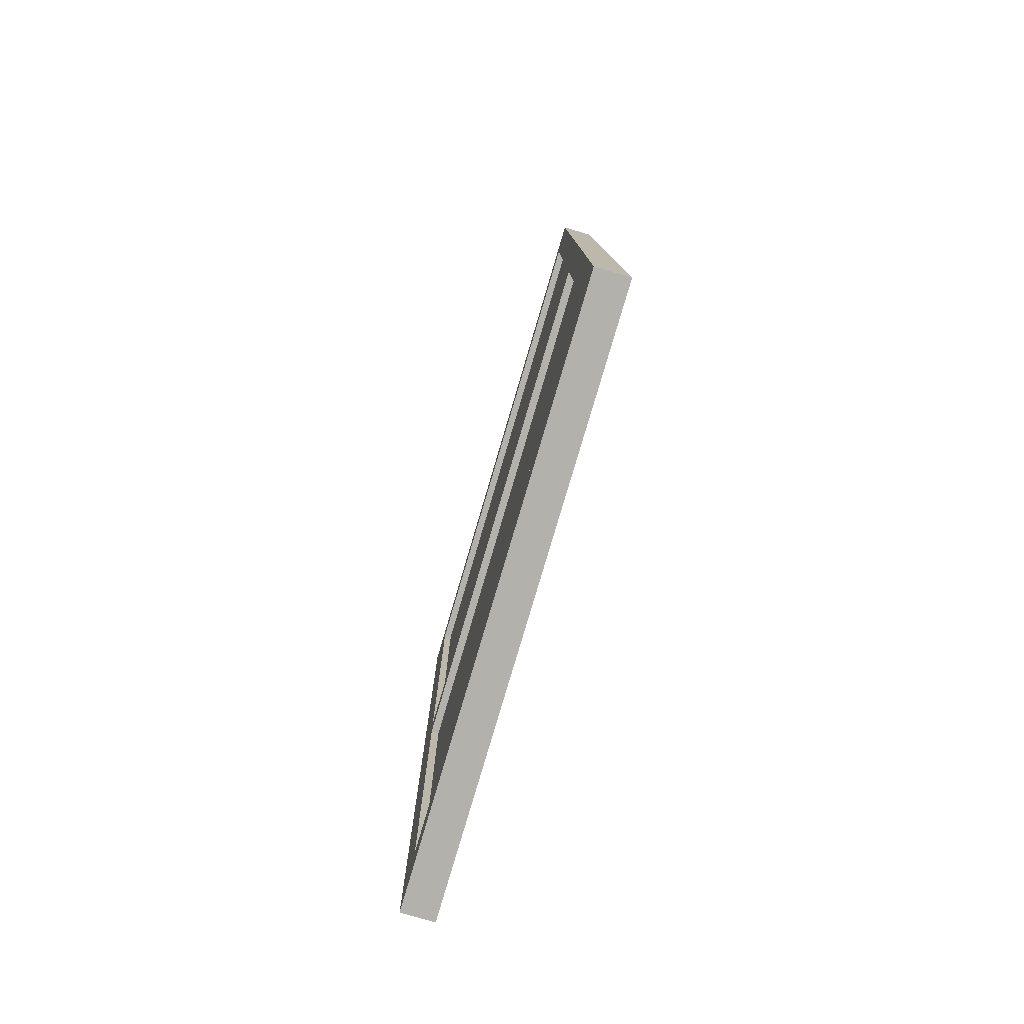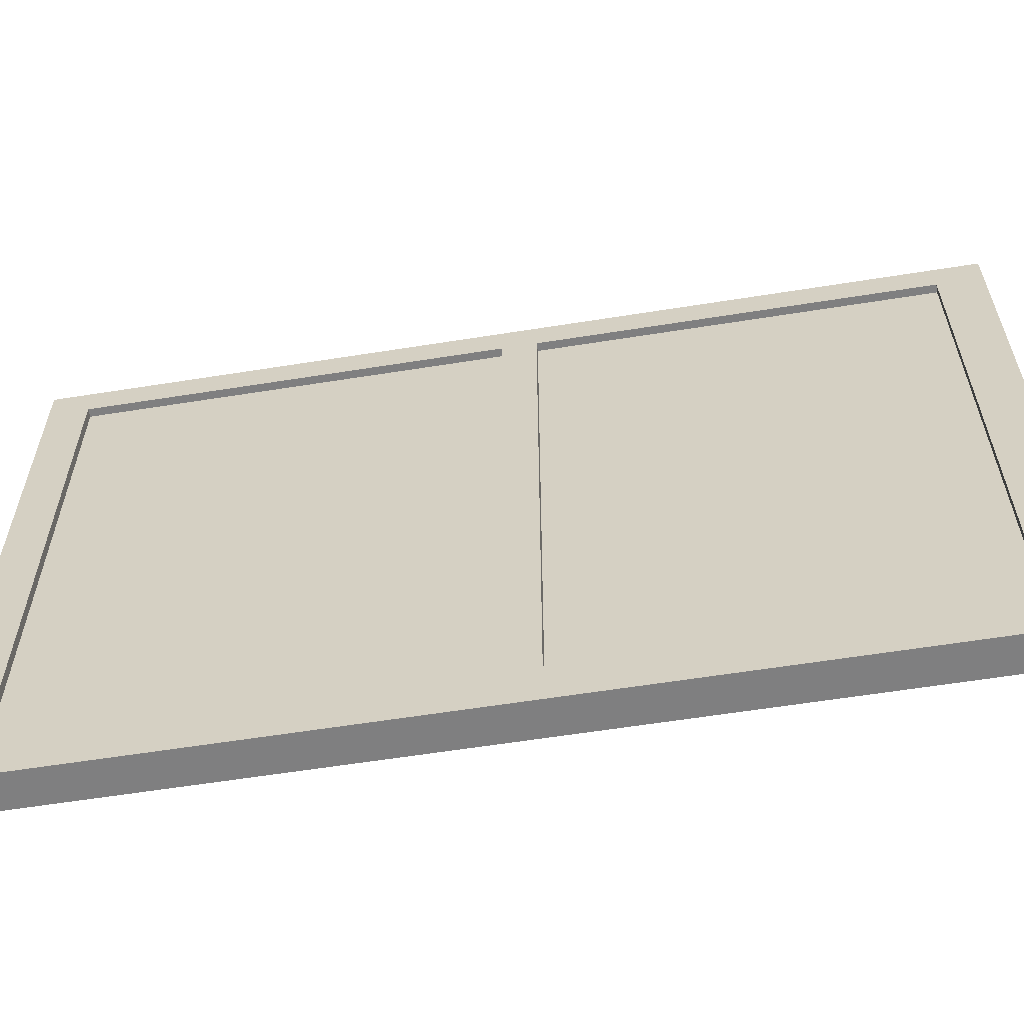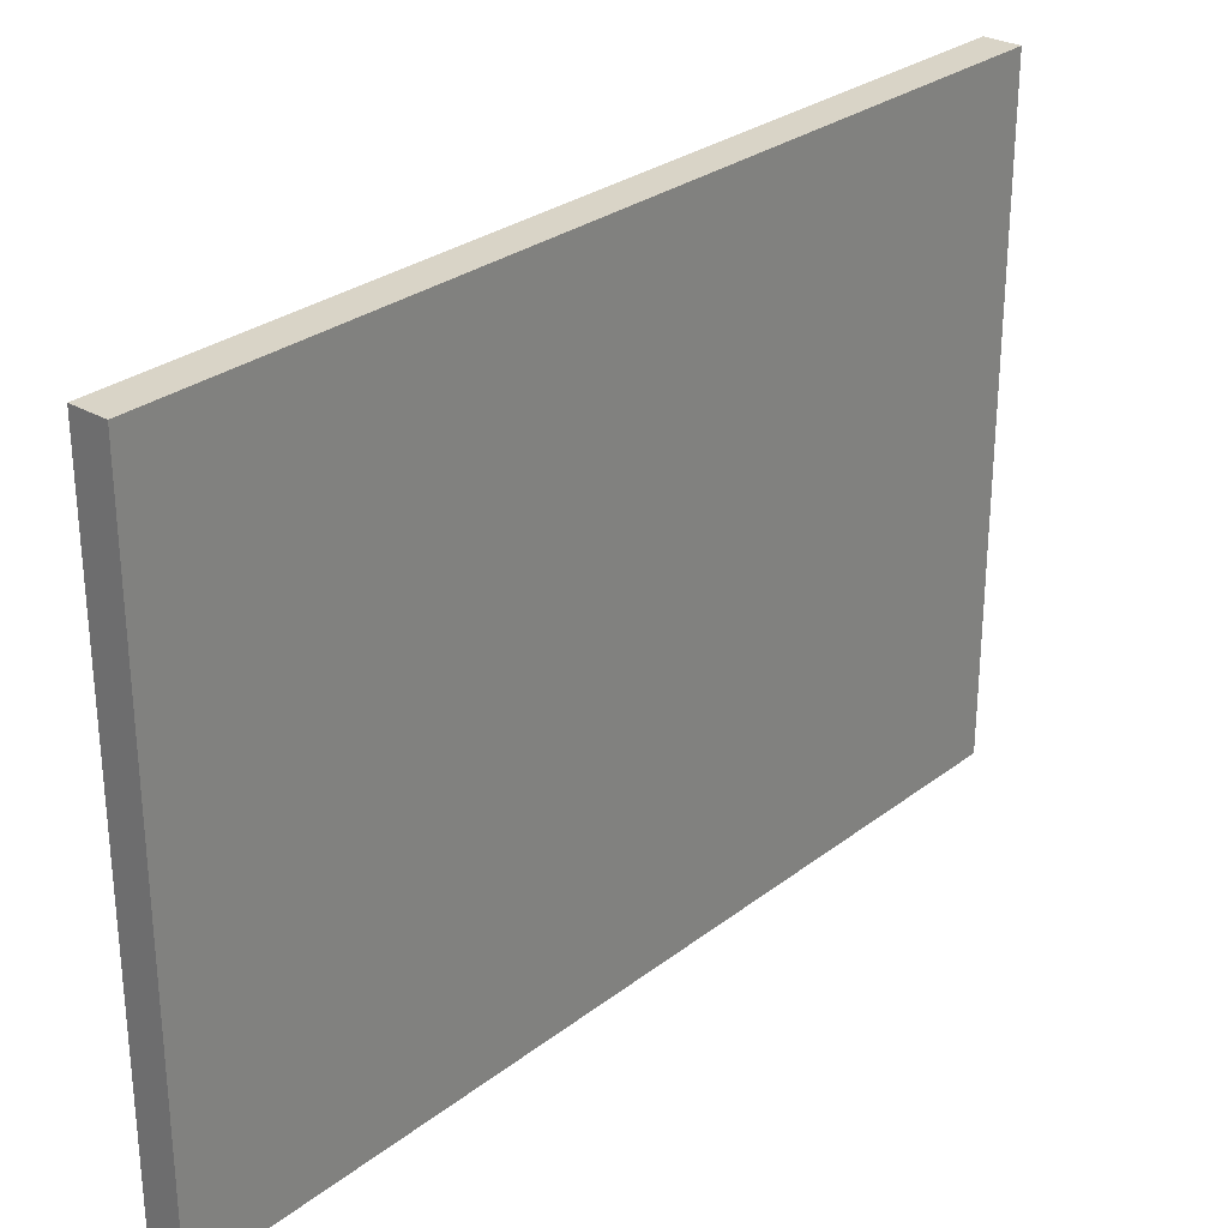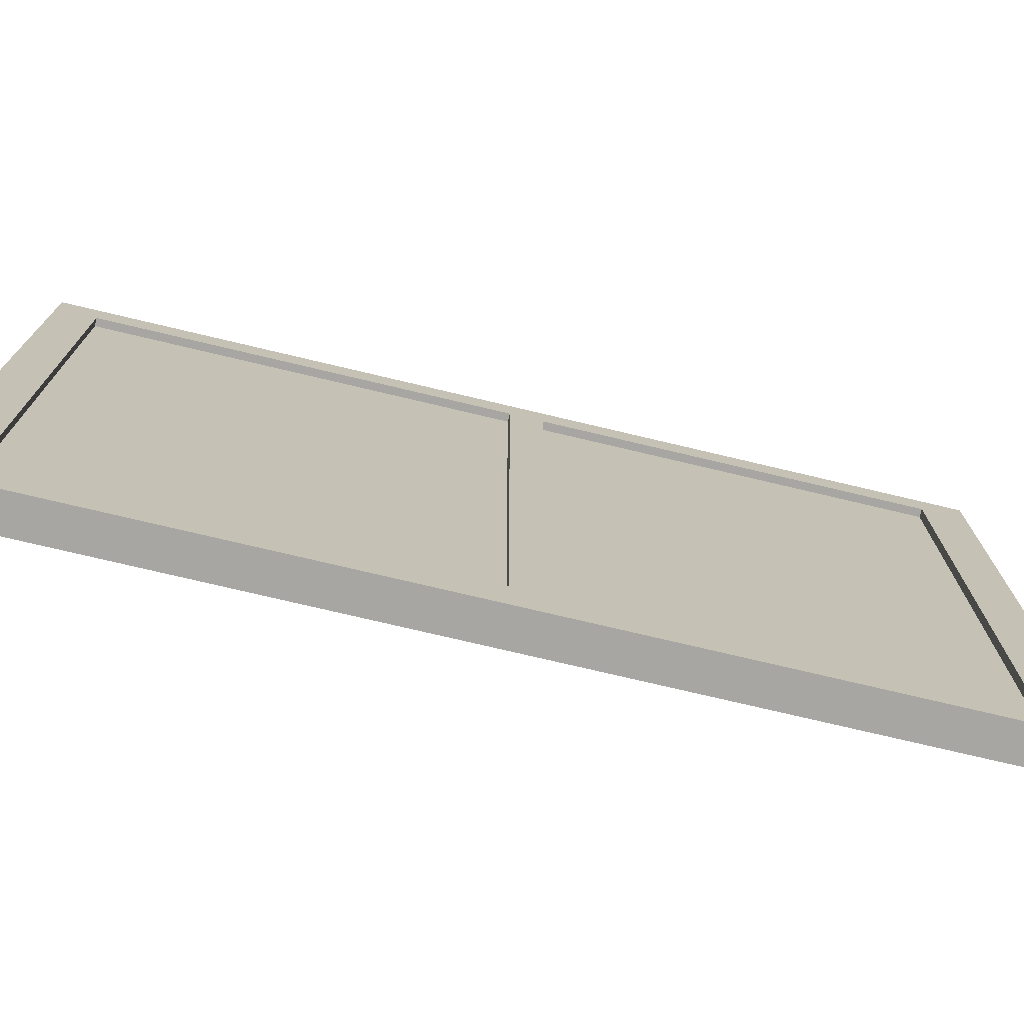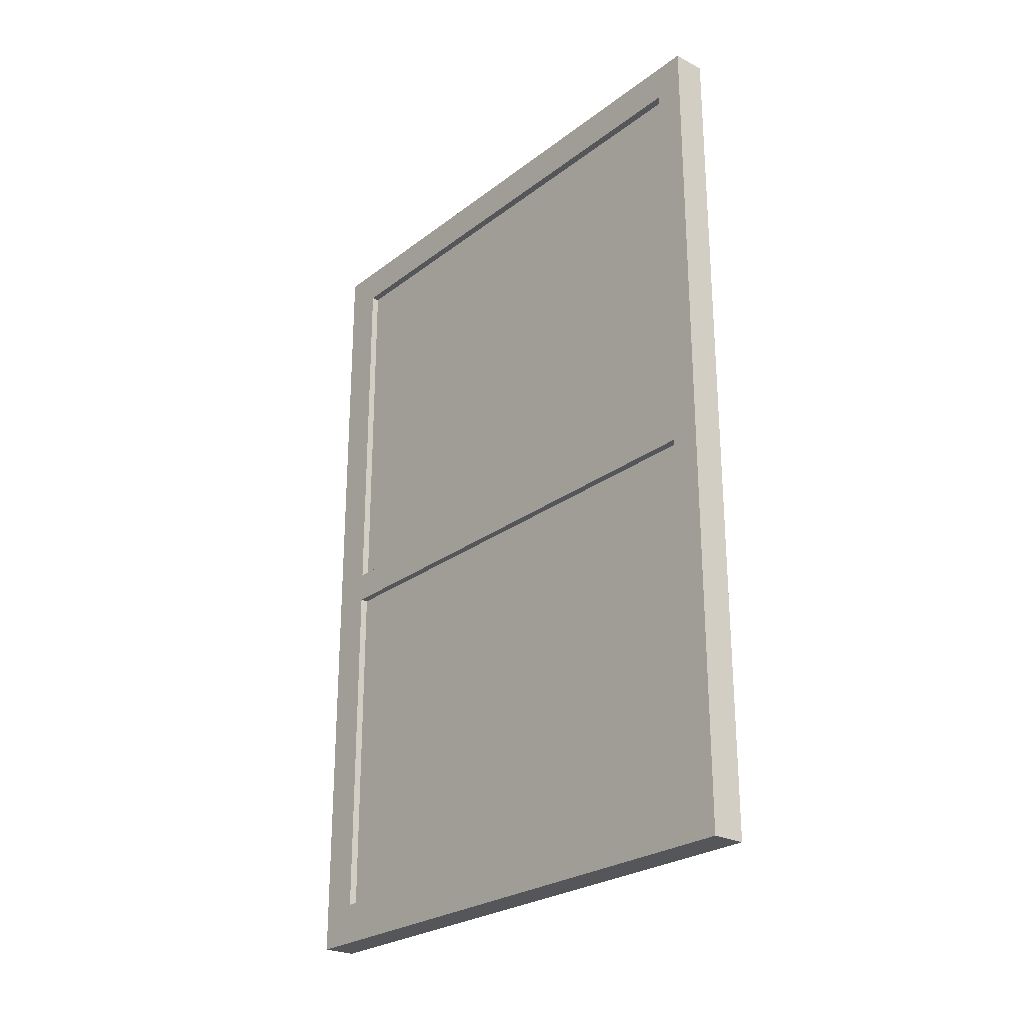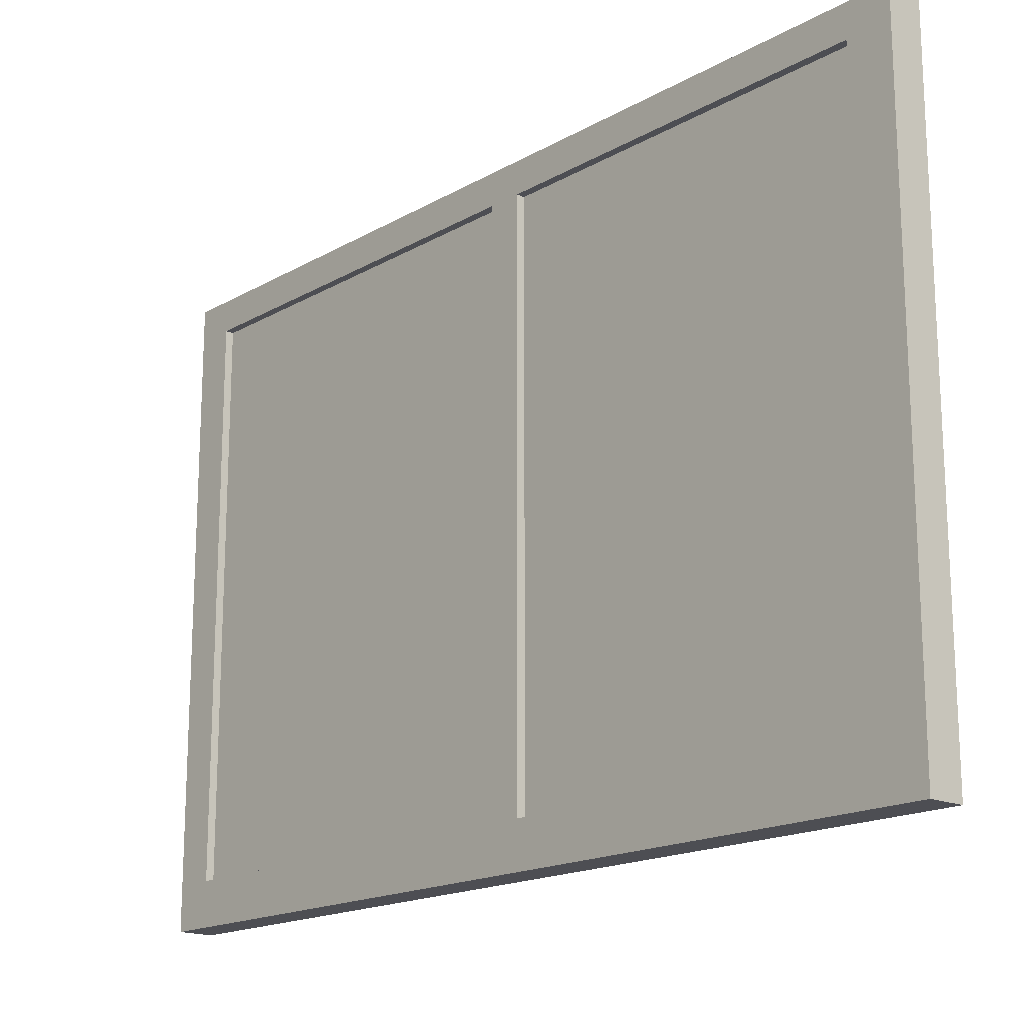
<metadata>
{"format":"obj","ext":"obj","renderer":"f3d","projection":"perspective","resolution":1024,"background":"white","views":[{"elev":-79.1,"azim":163.6,"up":"+Z"},{"elev":-59.9,"azim":99.3,"up":"+Y"},{"elev":28.5,"azim":-138.8,"up":"+Y"},{"elev":-74.2,"azim":76.6,"up":"+Y"},{"elev":-25.5,"azim":140.3,"up":"+Z"},{"elev":-17.3,"azim":138.3,"up":"+Y"}]}
</metadata>
<code>
o Cube
v -0.1107 2.569 -3.685
v -0.1107 -2.569 -3.685
v -0.1107 2.569 3.685
v -0.1107 -2.569 3.685
v 0.1107 2.569 -3.685
v 0.1107 -2.569 -3.685
v 0.1107 2.569 3.685
v 0.1107 -2.569 3.685
v -0.1107 2.308 -3.685
v 0.1107 2.308 3.685
v -0.1107 2.308 3.685
v 0.1107 2.308 -3.685
v 0.1107 -2.569 3.366
v -0.1107 2.569 3.366
v 0.1107 2.569 3.366
v -0.1107 -2.569 3.366
v -0.1107 2.308 3.366
v 0.1107 2.308 3.366
v 0.1107 2.569 -3.323
v -0.1107 -2.569 -3.323
v 0.1107 2.308 -3.323
v 0.1107 -2.569 -3.323
v -0.1107 2.569 -3.323
v -0.1107 2.308 -3.323
v -0.1107 -2.212 -3.685
v -0.1107 -2.212 3.685
v 0.1107 -2.212 -3.685
v 0.1107 -2.212 3.685
v 0.1107 -2.212 3.366
v -0.1107 -2.212 3.366
v -0.1107 -2.212 -3.323
v 0.1107 -2.212 -3.323
v 0.1107 -2.569 0.05289
v -0.1107 2.569 0.05289
v -0.1107 2.308 0.05289
v 0.1107 2.569 0.05289
v -0.1107 -2.569 0.05289
v 0.1107 2.308 0.05289
v 0.1107 -2.212 0.05289
v -0.1107 -2.212 0.05289
v 0.1107 2.569 -0.2166
v -0.1107 -2.569 -0.2166
v 0.1107 2.308 -0.2166
v 0.1107 -2.212 -0.2166
v 0.1107 -2.569 -0.2166
v -0.1107 2.569 -0.2166
v -0.1107 2.308 -0.2166
v -0.1107 -2.212 -0.2166
v 0.1775 -2.569 3.366
v 0.1775 -2.569 3.685
v 0.1775 2.308 3.685
v 0.1775 2.569 3.685
v 0.1775 -2.212 -3.685
v 0.1775 -2.569 -3.685
v 0.1775 2.569 -3.323
v 0.1775 2.569 -3.685
v 0.1775 -2.212 3.685
v 0.1775 2.308 -3.685
v 0.1775 2.308 -3.323
v 0.1775 -2.569 0.05289
v 0.1775 2.569 3.366
v 0.1775 2.308 3.366
v 0.1775 -2.212 3.366
v 0.1775 2.569 -0.2166
v 0.1775 2.308 -0.2166
v 0.1775 -2.569 -3.323
v 0.1775 -2.212 -3.323
v 0.1775 -2.212 -0.2166
v 0.1775 -2.569 -0.2166
v 0.1775 2.569 0.05289
v 0.1775 2.308 0.05289
v 0.1775 -2.212 0.05289
f 14 3 7 15
f 11 10 7 3
f 39 72 71 38
f 13 8 4 16
f 17 11 3 14
f 12 9 1 5
f 27 25 9 12
f 30 26 11 17
f 15 61 70 36
f 26 28 10 11
f 18 62 63 29
f 40 30 17 35
f 35 17 14 34
f 33 13 16 37
f 10 51 52 7
f 34 14 15 36
f 1 23 19 5
f 6 22 20 2
f 9 24 23 1
f 25 31 24 9
f 44 32 21 43
f 8 50 57 28
f 41 64 55 19
f 2 20 31 25
f 37 16 30 40
f 43 65 68 44
f 4 8 28 26
f 36 70 64 41
f 16 4 26 30
f 6 2 25 27
f 42 37 40 48
f 12 58 53 27
f 19 55 56 5
f 29 39 38 18
f 46 34 36 41
f 45 33 37 42
f 47 35 34 46
f 48 40 35 47
f 31 48 47 24
f 24 47 46 23
f 22 45 42 20
f 23 46 41 19
f 20 42 48 31
f 45 69 60 33
f 5 56 58 12
f 44 68 67 32
f 59 58 56 55
f 67 53 58 59
f 57 63 62 51
f 51 62 61 52
f 65 59 55 64
f 69 66 67 68
f 50 49 63 57
f 66 54 53 67
f 49 60 72 63
f 62 71 70 61
f 60 69 68 72
f 71 65 64 70
f 72 68 65 71
f 21 59 65 43
f 27 53 54 6
f 33 60 49 13
f 6 54 66 22
f 28 57 51 10
f 38 71 62 18
f 22 66 69 45
f 32 67 59 21
f 29 63 72 39
f 7 52 61 15
f 13 49 50 8

</code>
